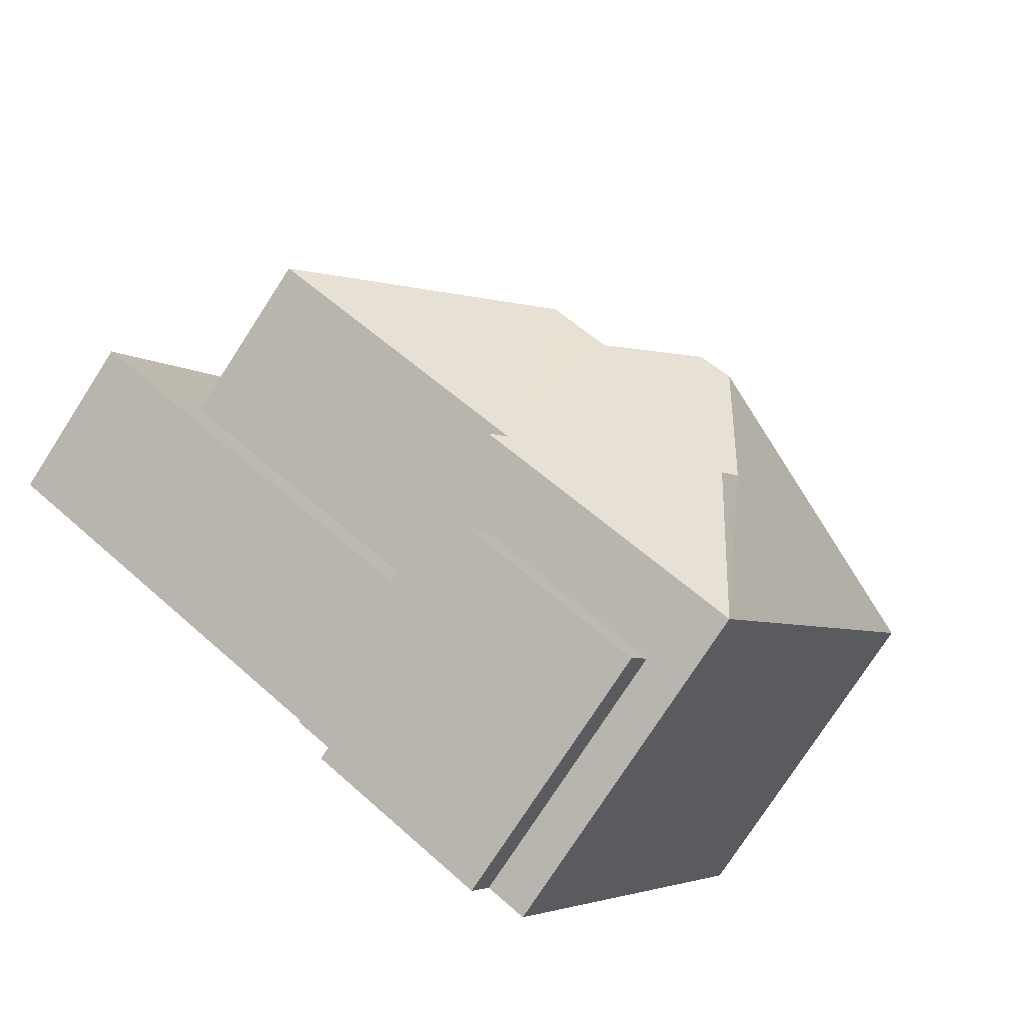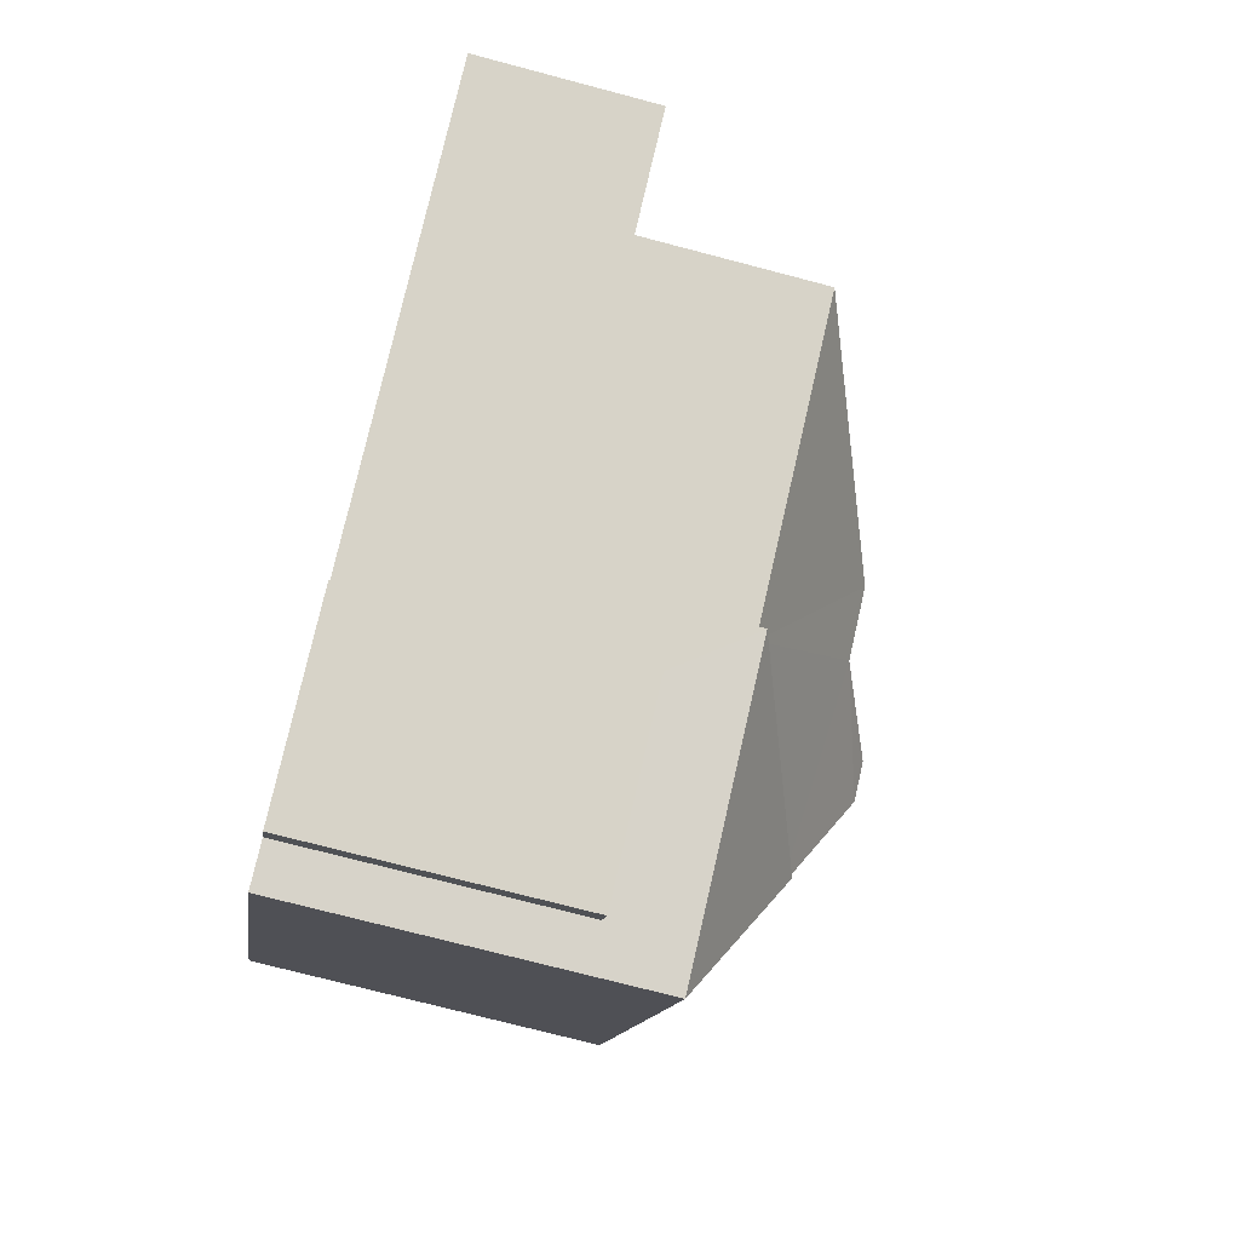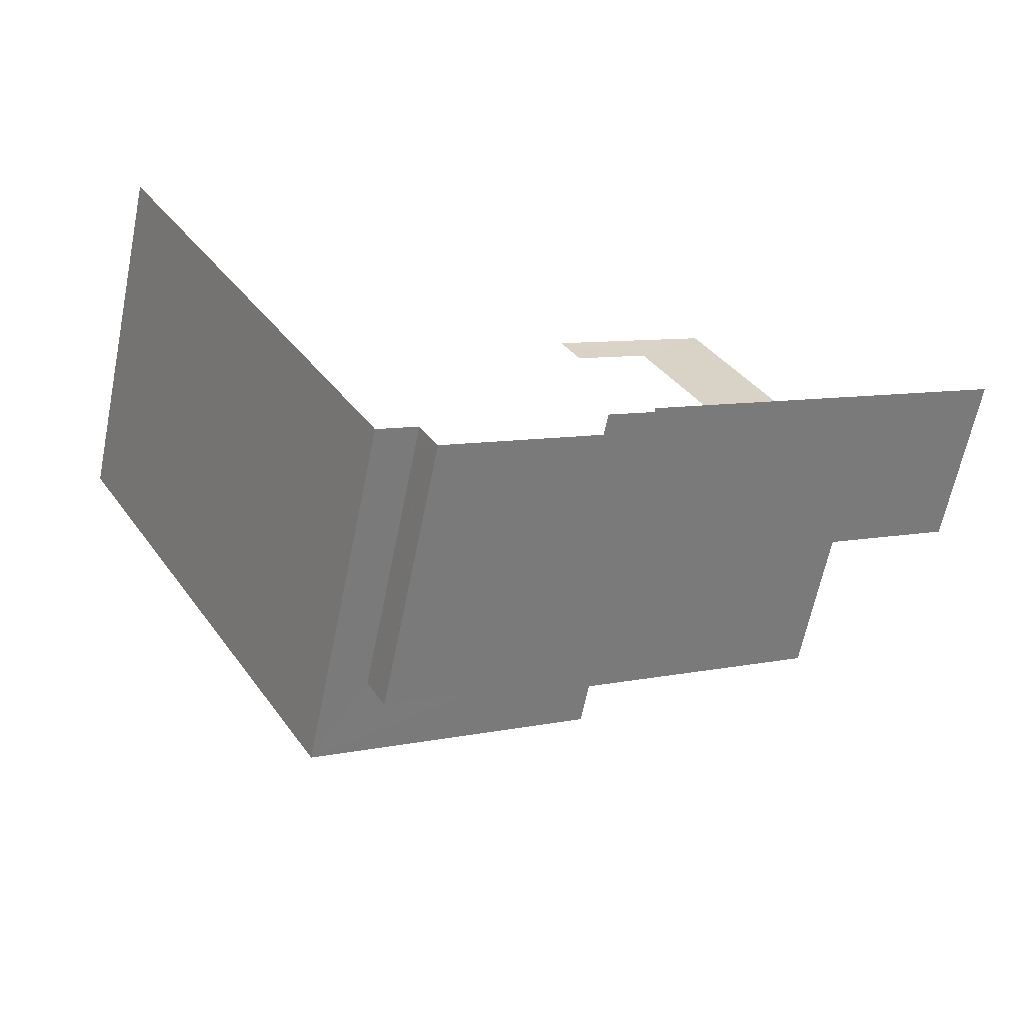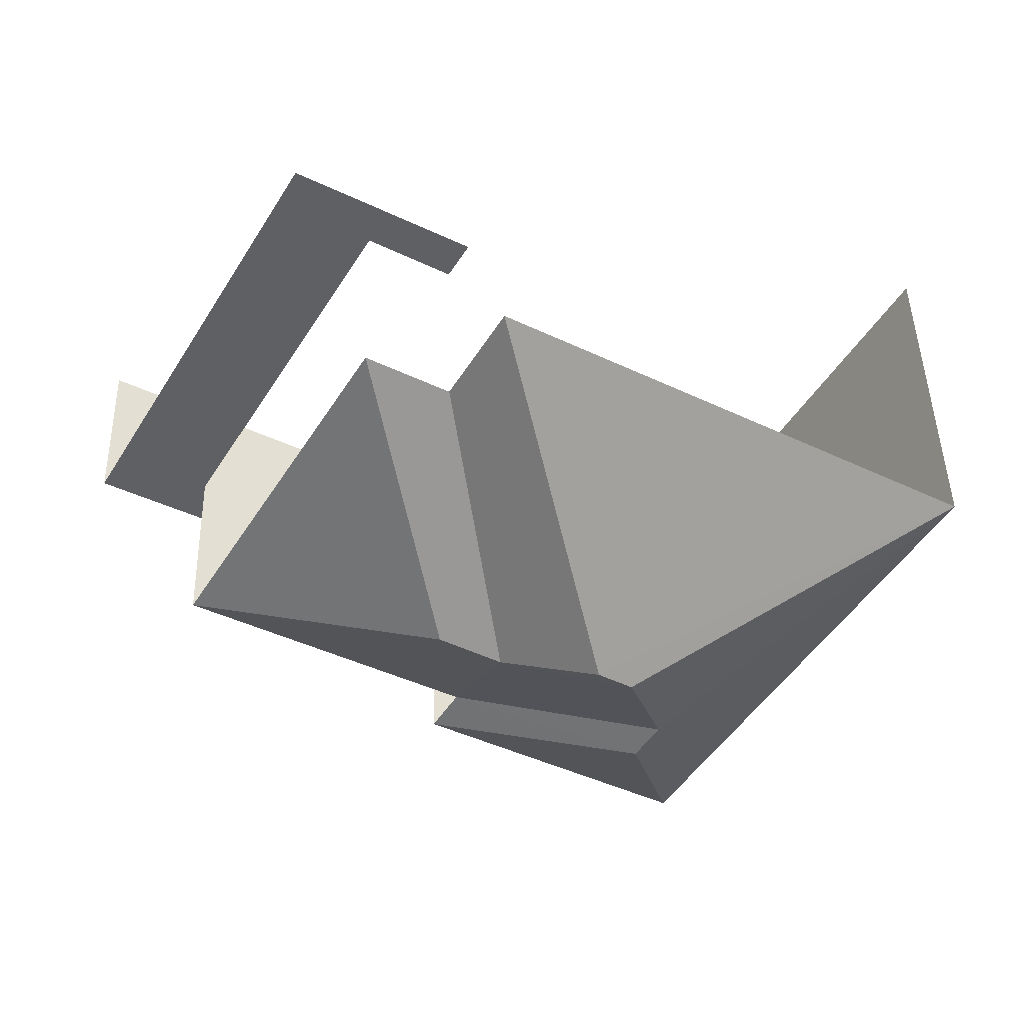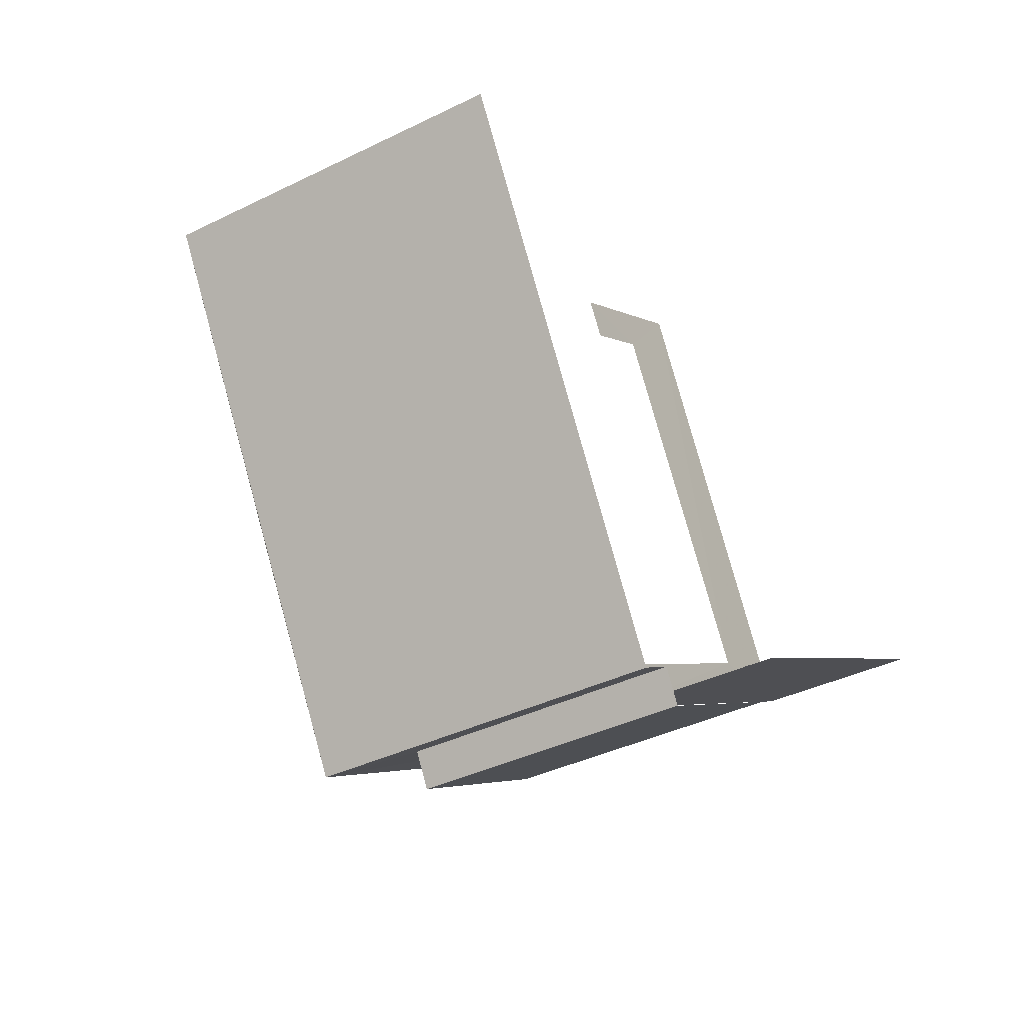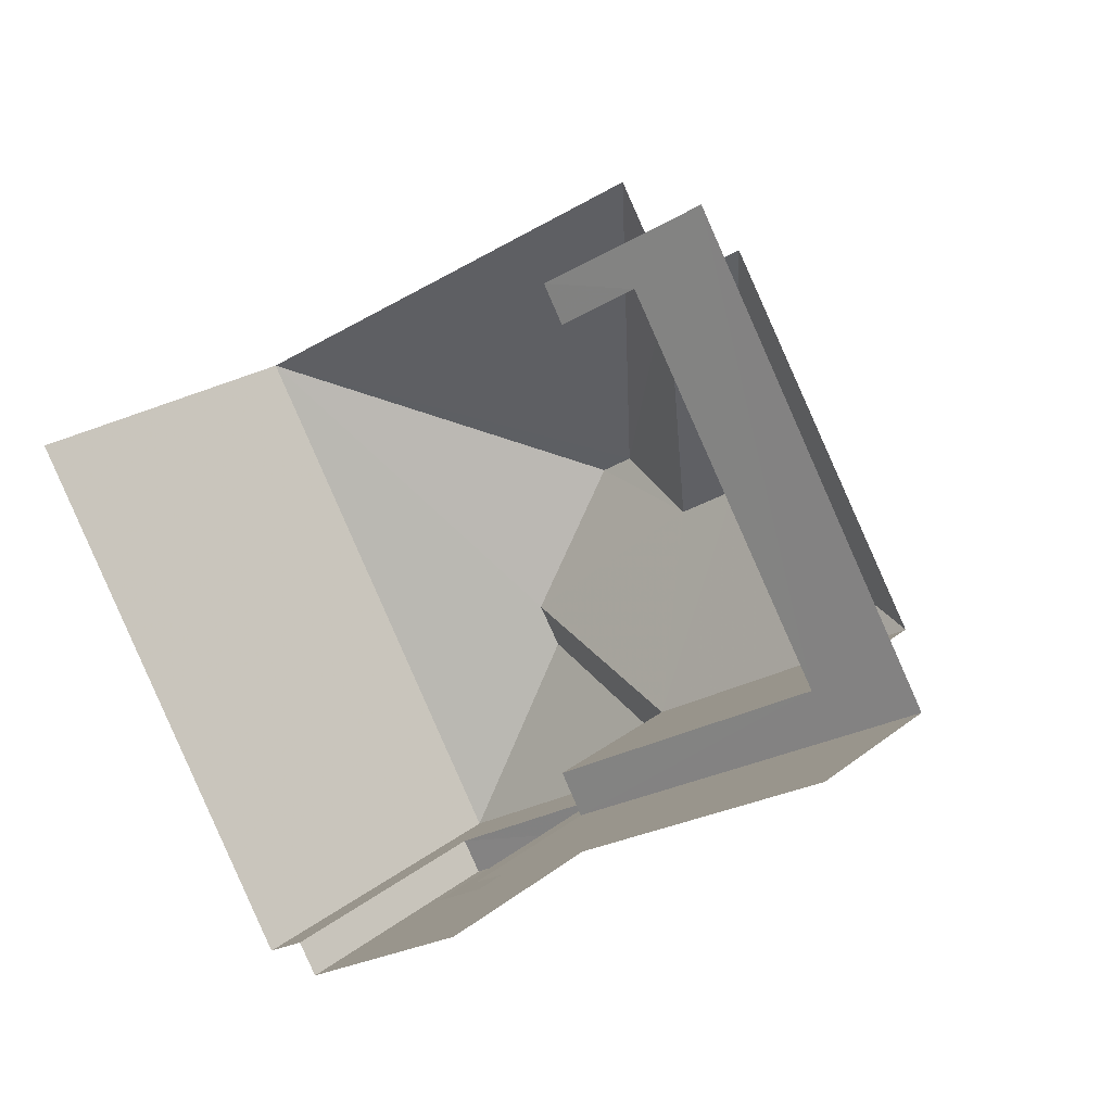
<metadata>
{"format":"obj","ext":"obj","renderer":"f3d","projection":"perspective","resolution":1024,"background":"white","views":[{"elev":-77.1,"azim":-33.0,"up":"+Y"},{"elev":-73.3,"azim":-104.8,"up":"+Y"},{"elev":-62.9,"azim":168.5,"up":"+Y"},{"elev":45.1,"azim":-1.4,"up":"+Y"},{"elev":-37.5,"azim":122.3,"up":"+Y"},{"elev":20.7,"azim":-144.6,"up":"+Y"}]}
</metadata>
<code>
v -2.209e+05 -1.25e+05 26.74
v -2.209e+05 -1.25e+05 26.74
v -2.209e+05 -1.25e+05 26.74
v -2.209e+05 -1.25e+05 26.74
v -2.209e+05 -1.25e+05 26.74
v -2.209e+05 -1.25e+05 26.74
v -2.209e+05 -1.25e+05 26.74
v -2.209e+05 -1.25e+05 26.74
v -2.209e+05 -1.25e+05 26.74
v -2.209e+05 -1.25e+05 26.74
v -2.209e+05 -1.25e+05 26.74
v -2.209e+05 -1.25e+05 26.74
v -2.209e+05 -1.25e+05 35.46
v -2.209e+05 -1.25e+05 32.82
v -2.209e+05 -1.25e+05 32.82
v -2.209e+05 -1.25e+05 34.7
v -2.209e+05 -1.25e+05 32.82
v -2.209e+05 -1.25e+05 34.7
v -2.209e+05 -1.25e+05 29.71
v -2.209e+05 -1.25e+05 29.71
v -2.209e+05 -1.25e+05 29.71
v -2.209e+05 -1.25e+05 29.71
v -2.209e+05 -1.25e+05 29.71
v -2.209e+05 -1.25e+05 29.71
v -2.209e+05 -1.25e+05 29.71
v -2.209e+05 -1.25e+05 29.71
v -2.209e+05 -1.25e+05 32.82
v -2.209e+05 -1.25e+05 34.31
v -2.209e+05 -1.25e+05 32.82
v -2.209e+05 -1.25e+05 32.82
v -2.209e+05 -1.25e+05 32.82
v -2.209e+05 -1.25e+05 35.46
v -2.209e+05 -1.25e+05 34.31
v -2.209e+05 -1.25e+05 32.82
v -2.209e+05 -1.25e+05 31.47
v -2.209e+05 -1.25e+05 31.47
v -2.209e+05 -1.25e+05 31.47
v -2.209e+05 -1.25e+05 31.47
f 1 2 3
f 2 4 5
f 6 3 7
f 8 5 9
f 10 11 12
f 10 7 3
f 11 5 8
f 10 3 2
f 11 2 5
f 11 10 2
f 10 12 20
f 12 29 20
f 20 31 21
f 20 29 31
f 3 6 23
f 24 3 23
f 19 30 17
f 25 19 17
f 14 2 1
f 14 34 2
f 22 6 7
f 22 23 6
f 38 8 36
f 38 11 8
f 26 17 15
f 26 25 17
f 1 24 14
f 14 24 15
f 1 3 24
f 15 24 26
f 13 14 15
f 16 13 15
f 15 17 18
f 16 15 18
f 19 20 21
f 20 19 22
f 22 19 23
f 24 25 26
f 23 25 24
f 19 25 23
f 27 28 29
f 30 31 18
f 13 16 32
f 18 31 16
f 16 31 33
f 32 16 33
f 30 18 17
f 13 32 34
f 14 13 34
f 35 36 37
f 35 38 36
f 31 29 28
f 33 31 28
f 34 33 27
f 27 33 28
f 32 33 34
f 35 37 9
f 5 35 9
f 10 22 7
f 10 20 22
f 21 31 30
f 19 21 30
f 37 8 9
f 37 36 8
f 5 4 35
f 4 27 35
f 11 38 12
f 38 27 29
f 35 27 38
f 12 38 29
f 2 34 27
f 4 2 27

</code>
